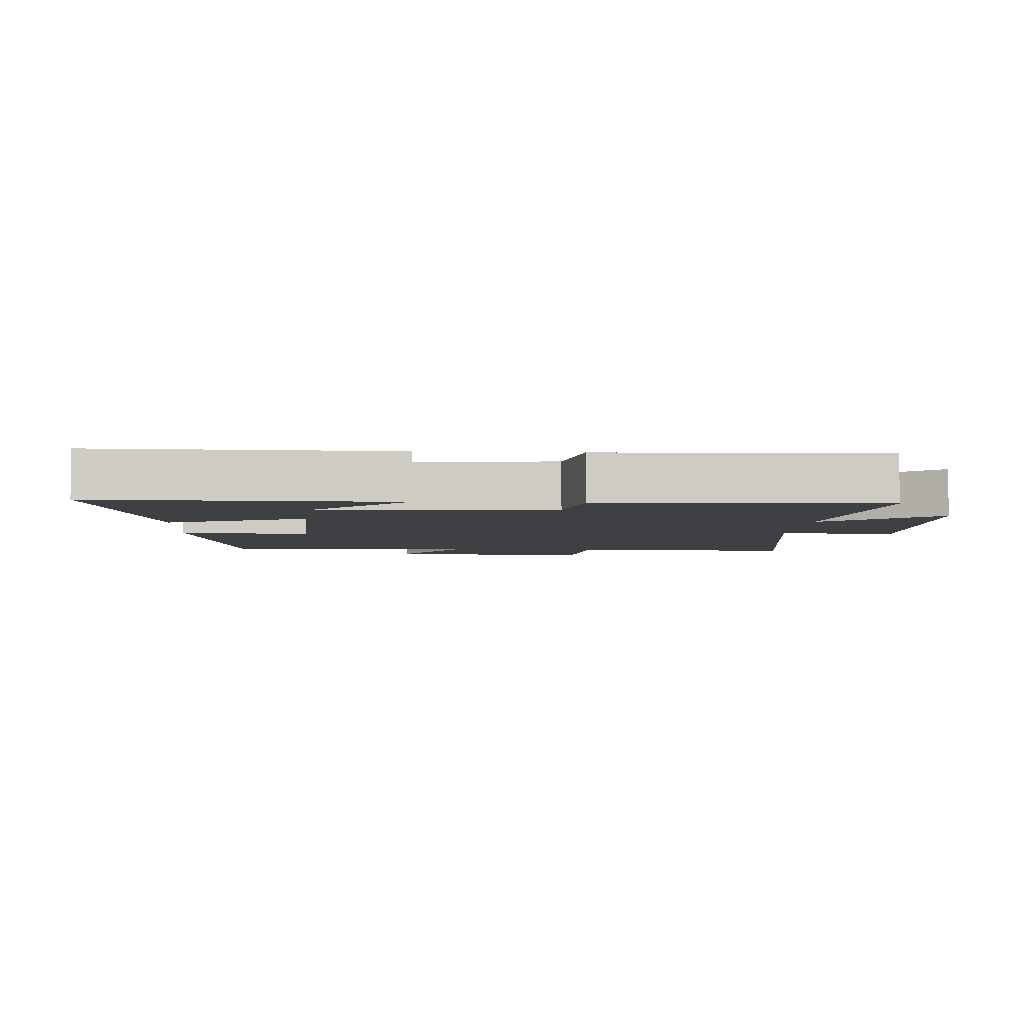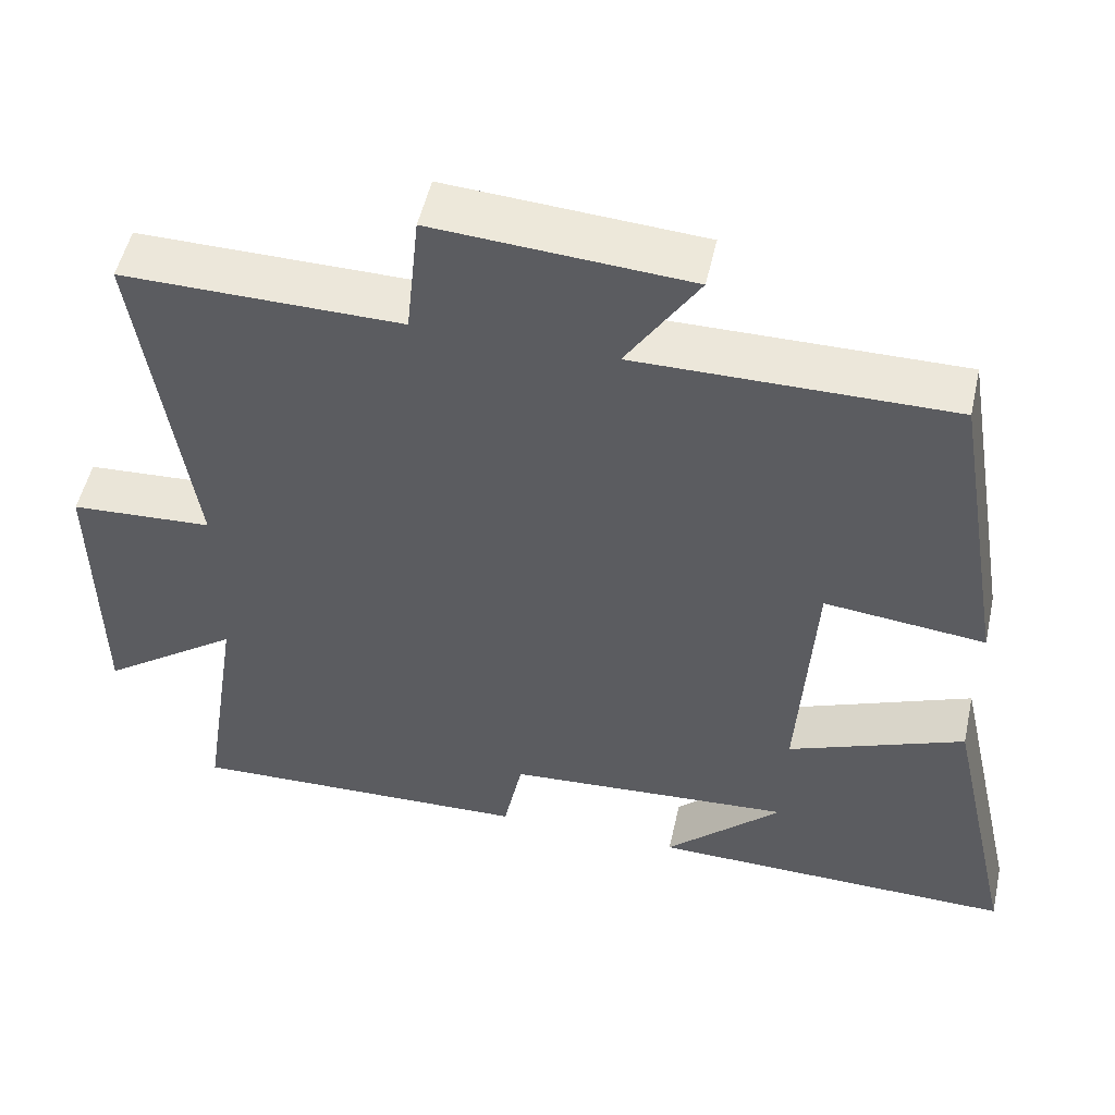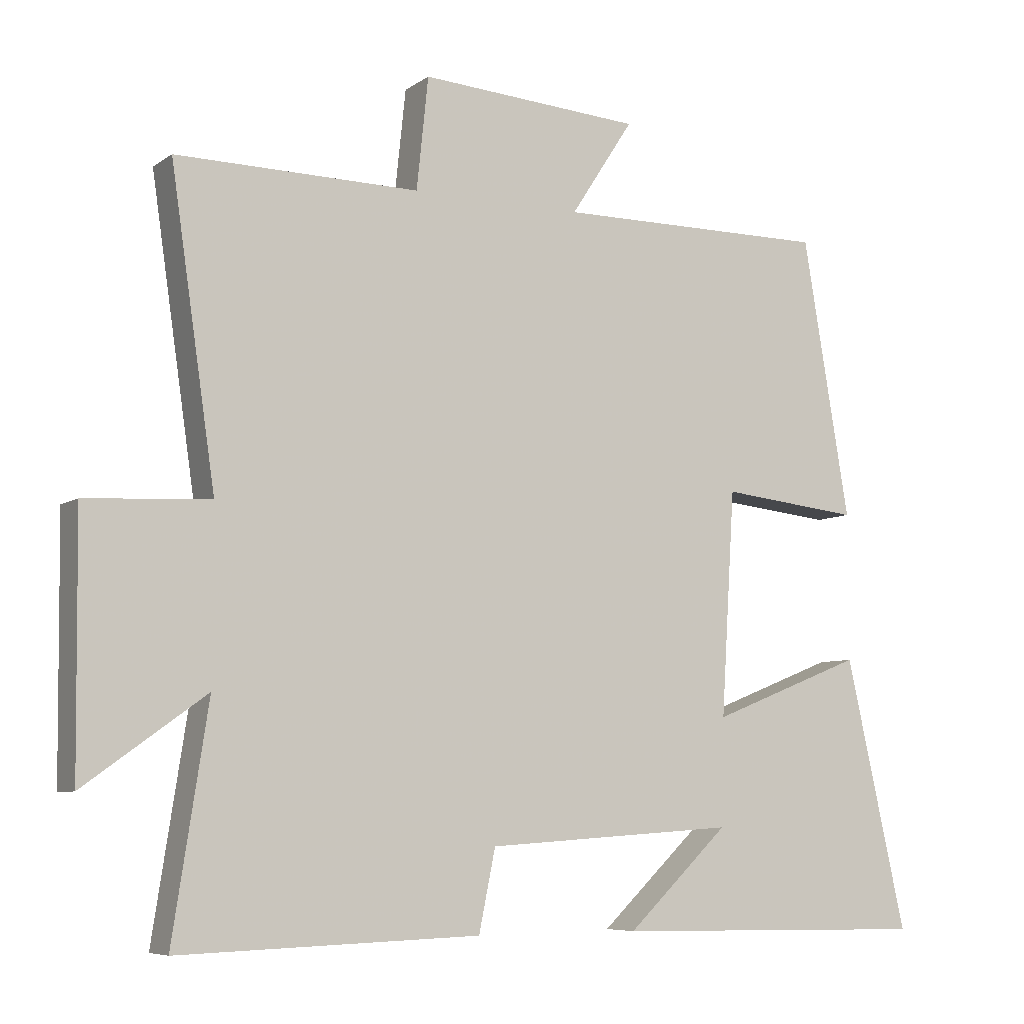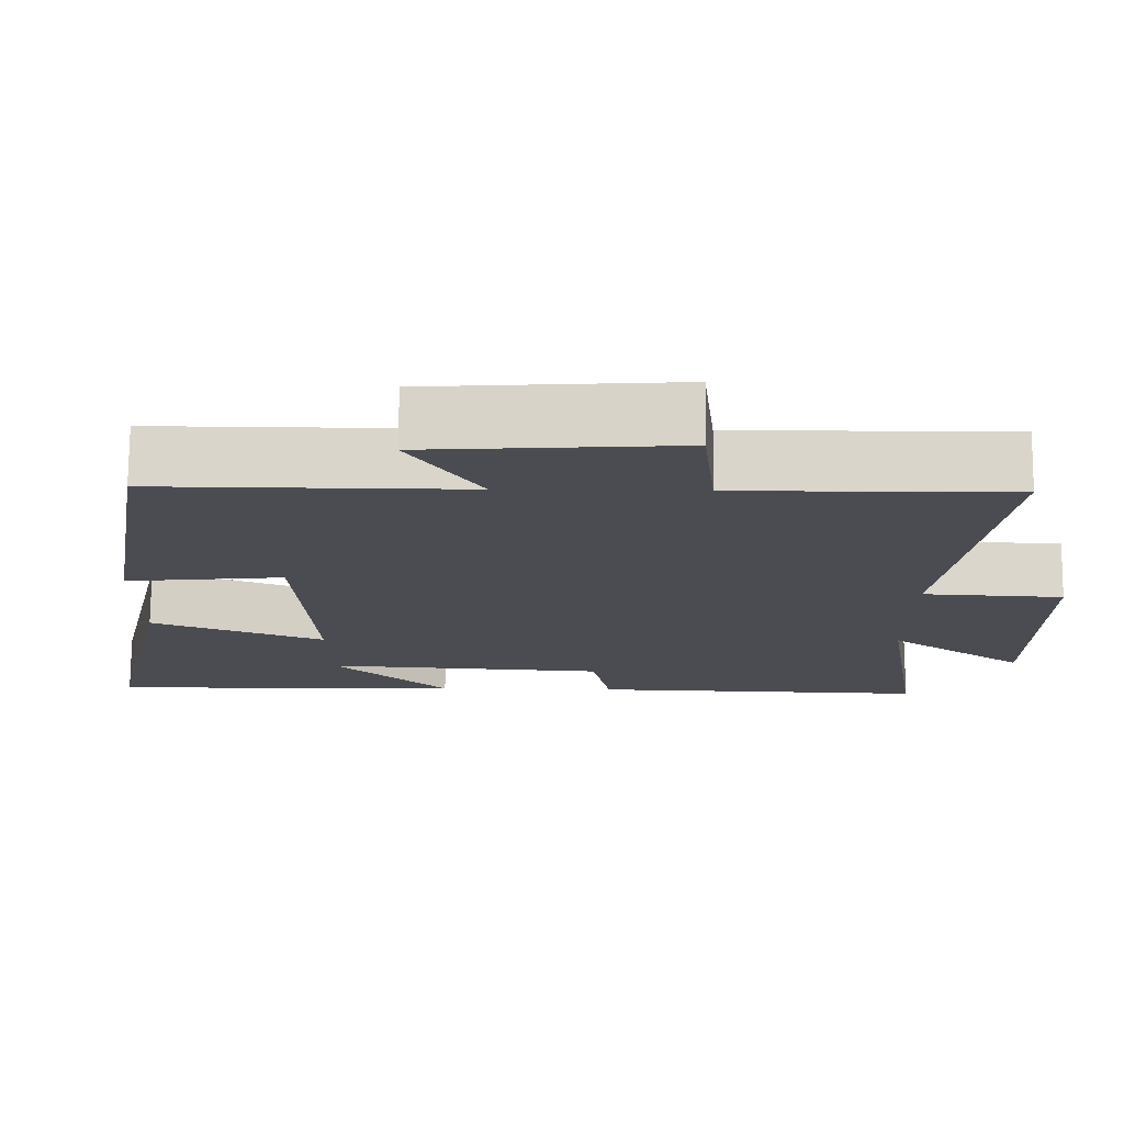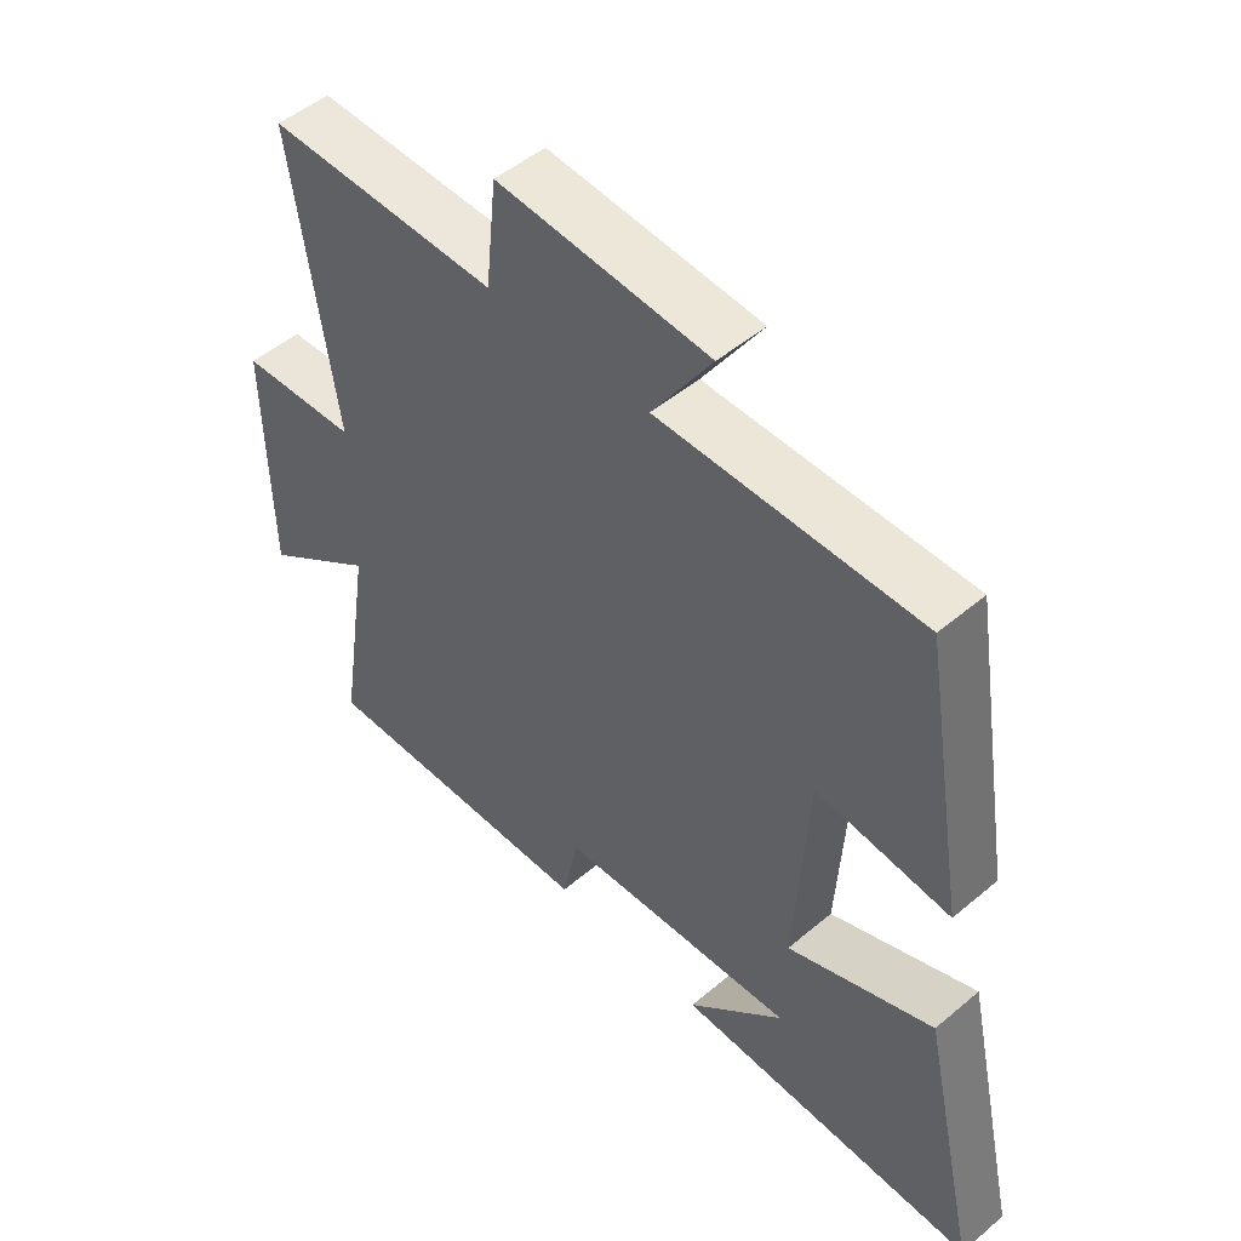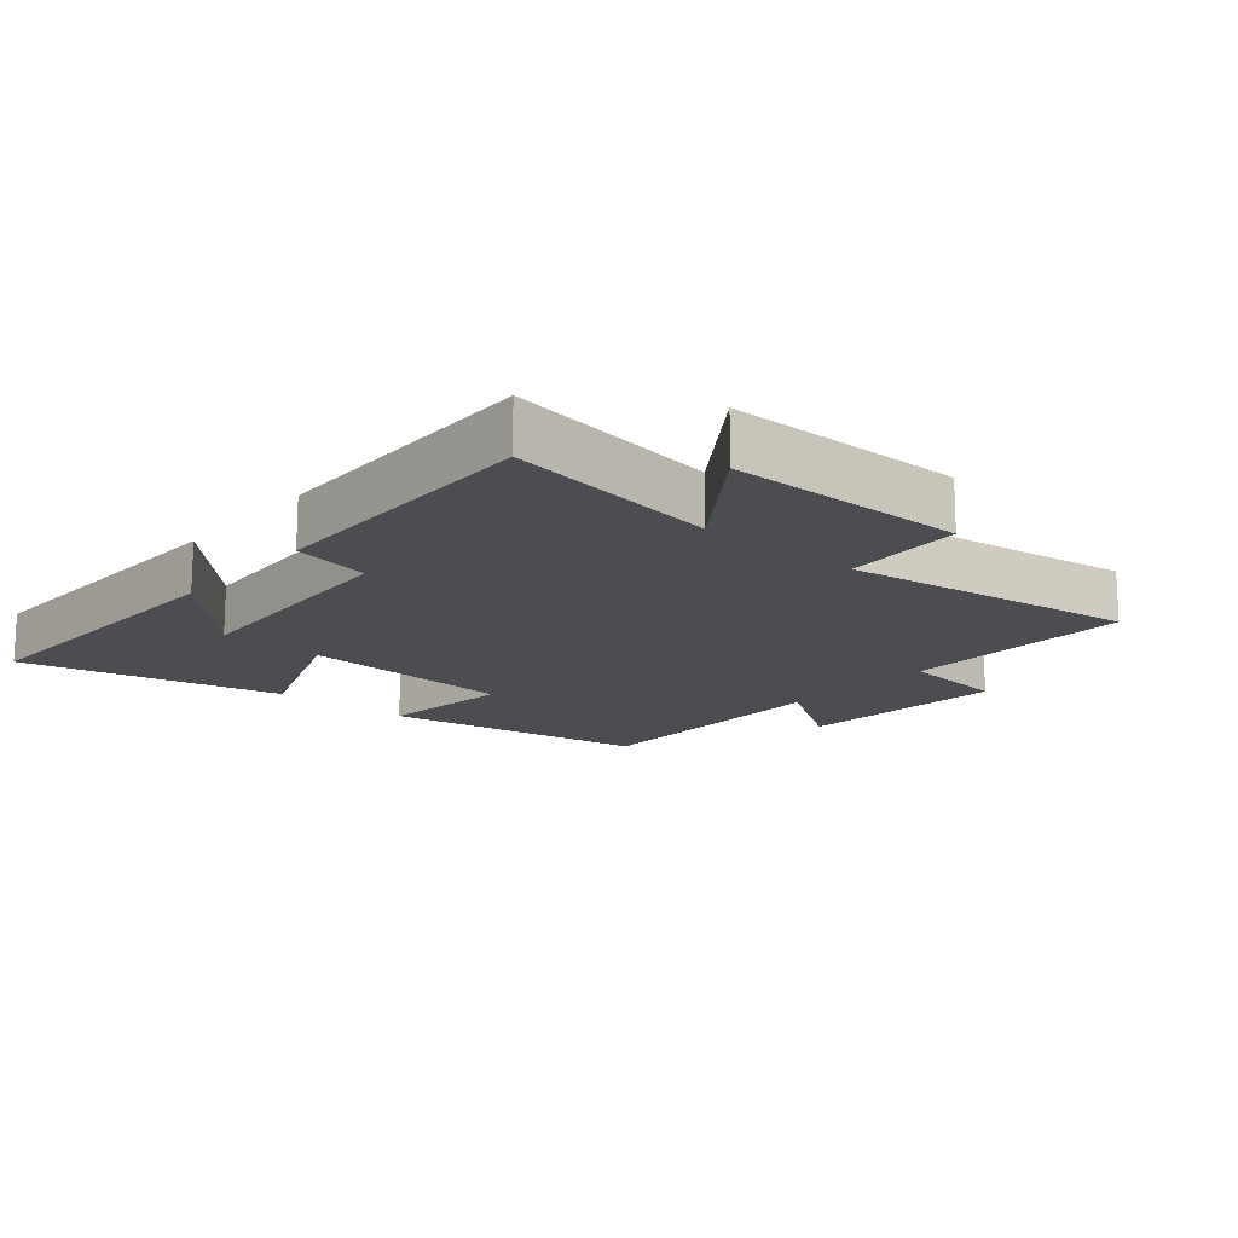
<metadata>
{"format":"obj","ext":"obj","renderer":"f3d","projection":"perspective","resolution":1024,"background":"white","views":[{"elev":-4.8,"azim":176.7,"up":"+Y"},{"elev":51.6,"azim":12.5,"up":"+Z"},{"elev":-7.0,"azim":-28.8,"up":"+Z"},{"elev":74.6,"azim":-179.6,"up":"+Z"},{"elev":50.0,"azim":47.2,"up":"+Z"},{"elev":-15.7,"azim":-130.9,"up":"+Y"}]}
</metadata>
<code>
v -0.551 0.07 -0.514
v -0.5 0.07 -0.186
v -0.676 0.07 -0.312
v -0.68 0.07 0.05
v -0.5 0.07 0.06
v -0.565 0.07 0.504
v -0.213 0.07 0.5
v -0.196 0.07 0.662
v 0.126 0.07 0.64
v 0.035 0.07 0.5
v 0.432 0.07 0.502
v 0.5 0.07 0.098
v 0.297 0.07 0.12
v 0.277 0.07 -0.204
v 0.5 0.07 -0.116
v 0.588 0.07 -0.508
v 0.125 0.07 -0.5
v 0.273 0.07 -0.359
v -0.091 0.07 -0.383
v -0.115 0.07 -0.5
v -0.551 0 -0.514
v -0.5 0 -0.186
v -0.676 0 -0.312
v -0.68 0 0.05
v -0.5 0 0.06
v -0.565 0 0.504
v -0.213 0 0.5
v -0.196 0 0.662
v 0.126 0 0.64
v 0.035 0 0.5
v 0.432 0 0.502
v 0.5 0 0.098
v 0.297 0 0.12
v 0.277 0 -0.204
v 0.5 0 -0.116
v 0.588 0 -0.508
v 0.125 0 -0.5
v 0.273 0 -0.359
v -0.091 0 -0.383
v -0.115 0 -0.5
f 19 20 1 2
f 18 19 2
f 16 17 18
f 14 15 16 18
f 14 18 2
f 13 14 2
f 10 11 12 13
f 10 13 2
f 7 8 9 10
f 7 10 2 3
f 5 6 7
f 5 7 3
f 3 4 5
f 22 21 40 39
f 22 39 38
f 38 37 36
f 38 36 35 34
f 22 38 34
f 22 34 33
f 33 32 31 30
f 22 33 30
f 30 29 28 27
f 23 22 30 27
f 27 26 25
f 23 27 25
f 25 24 23
f 1 21 22 2
f 2 22 23 3
f 3 23 24 4
f 4 24 25 5
f 5 25 26 6
f 6 26 27 7
f 7 27 28 8
f 8 28 29 9
f 9 29 30 10
f 10 30 31 11
f 11 31 32 12
f 12 32 33 13
f 13 33 34 14
f 14 34 35 15
f 15 35 36 16
f 16 36 37 17
f 17 37 38 18
f 18 38 39 19
f 19 39 40 20
f 20 40 21 1

</code>
